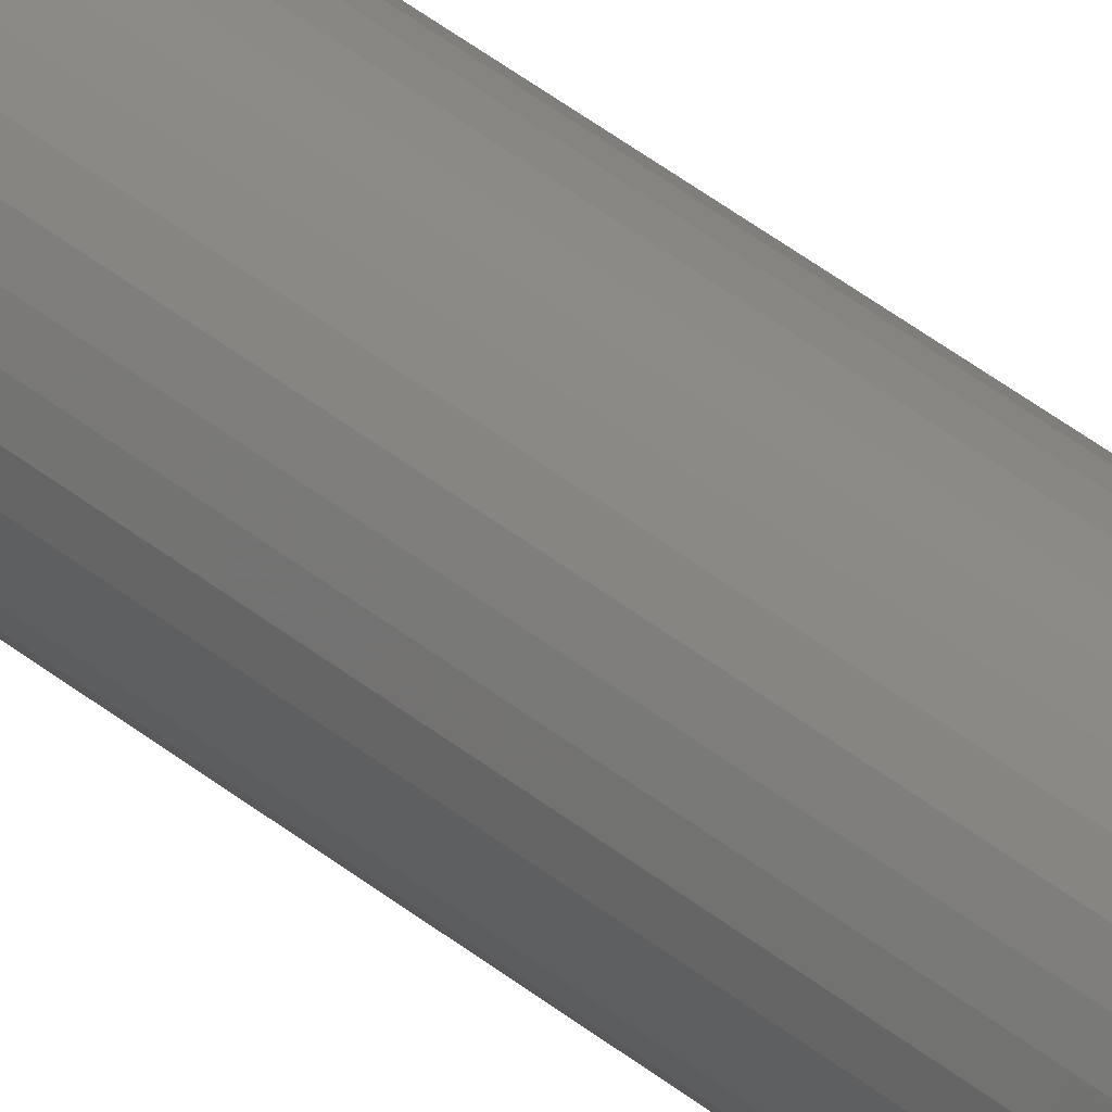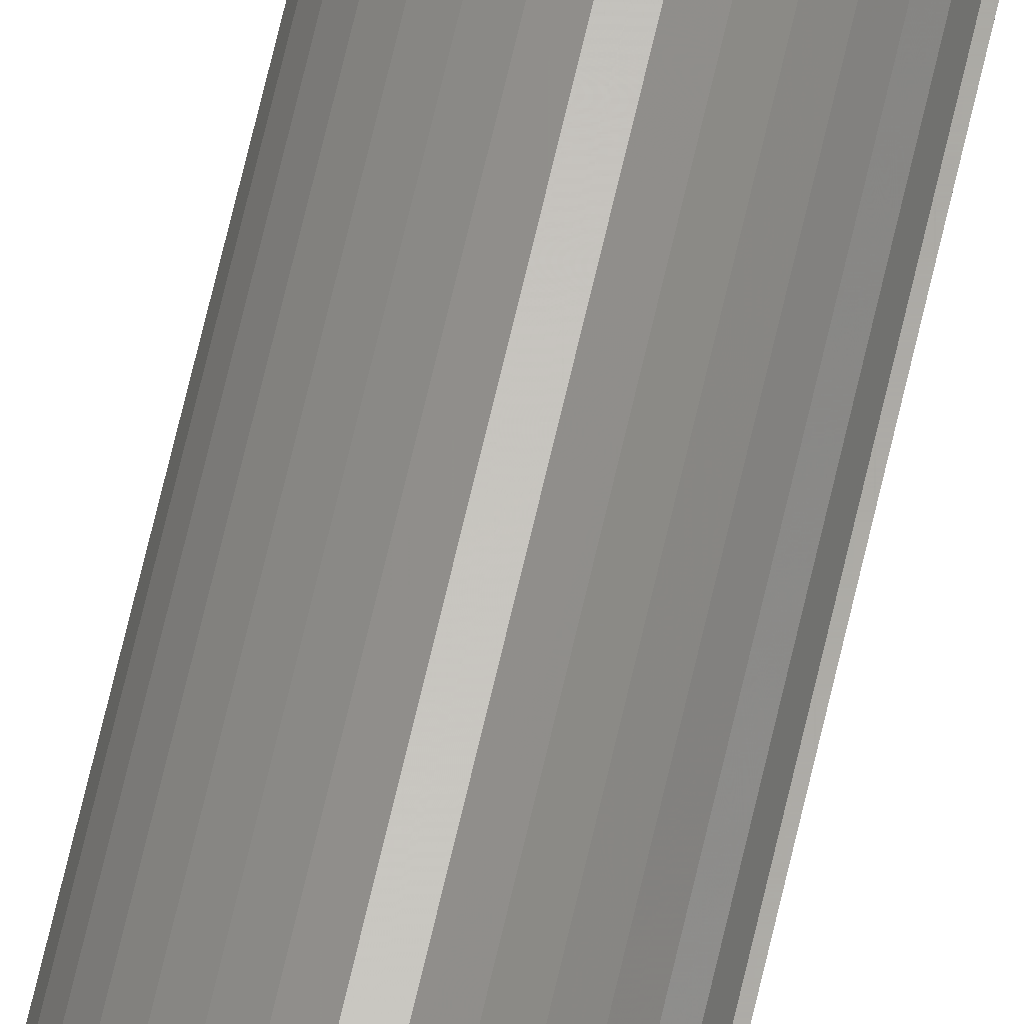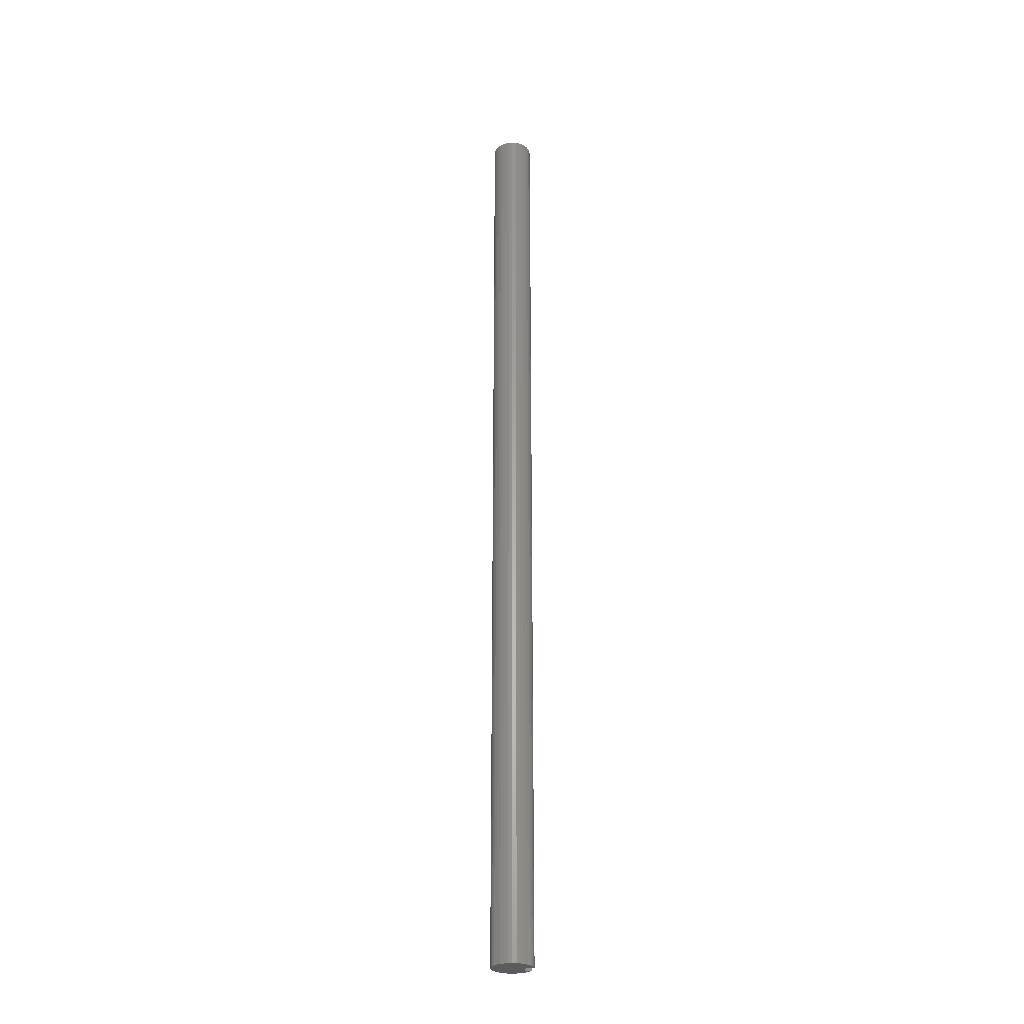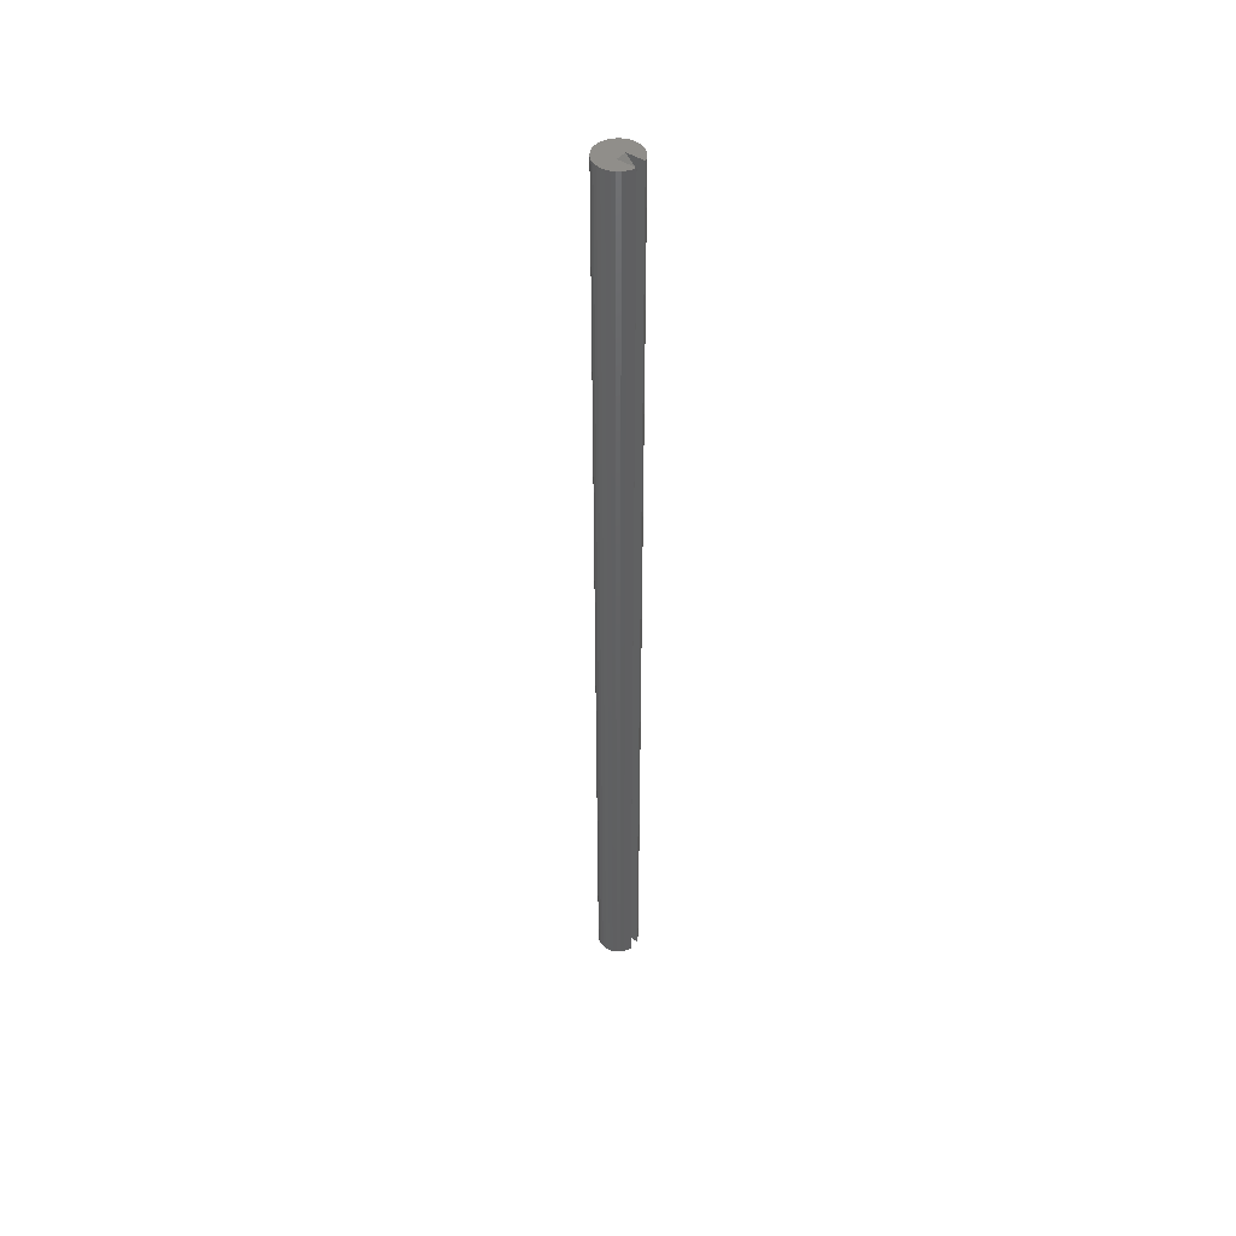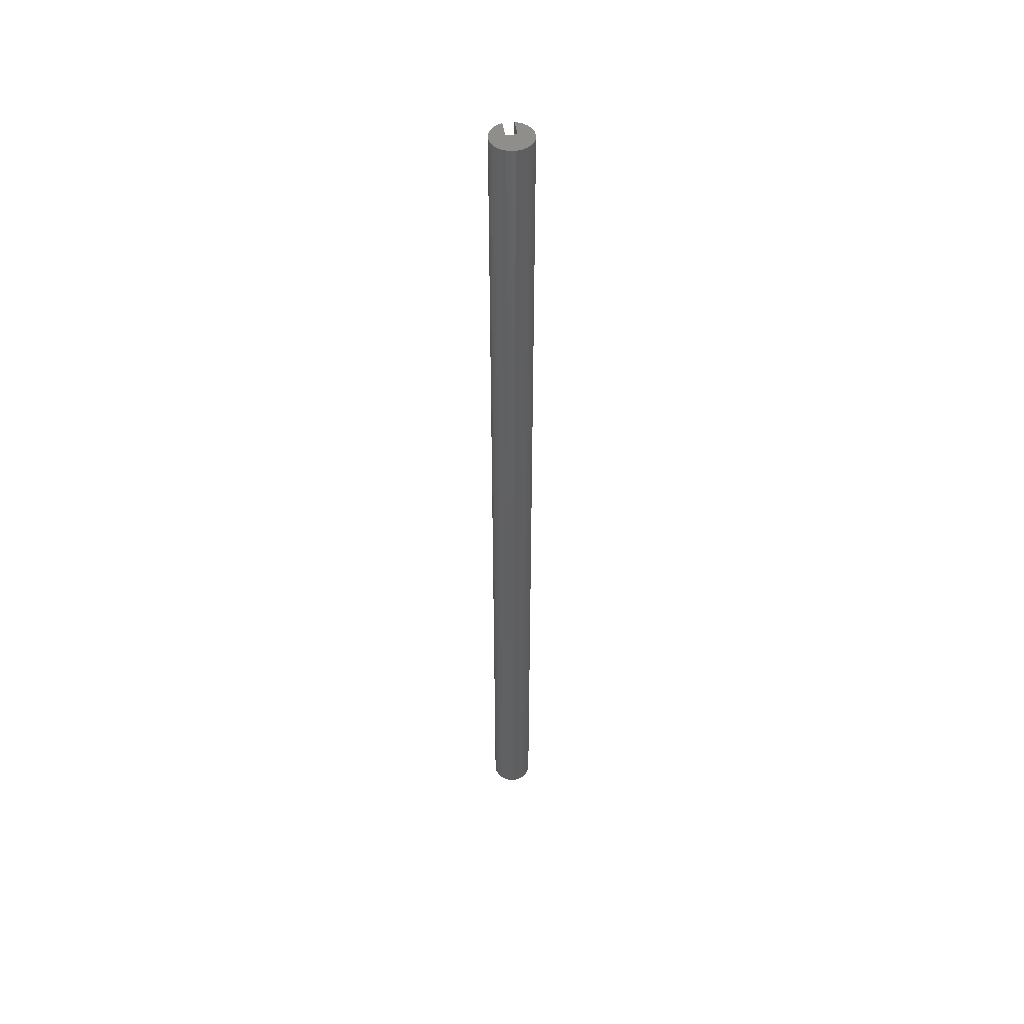
<metadata>
{"format":"stl","ext":"stl","renderer":"f3d","projection":"perspective","resolution":1024,"background":"white","views":[{"elev":33.0,"azim":140.1,"up":"+Z"},{"elev":63.1,"azim":-167.5,"up":"+Z"},{"elev":-27.9,"azim":167.1,"up":"+Y"},{"elev":46.6,"azim":-143.5,"up":"+Y"},{"elev":48.1,"azim":81.1,"up":"+Y"}]}
</metadata>
<code>
# stl→obj: 68 verts, 132 faces
v -0.01455 0.75 0.003316
v 0.01493 0.75 0.002351
v -0.01562 0.75 0.0004112
v 0.01157 0.75 0.007519
v -0.01086 0.75 0.008253
v 0.009211 0.75 0.009528
v -0.01294 0.75 0.005963
v 0.0135 0.75 0.005097
v -0.01294 0.75 -0.01336
v -0.01455 0.75 -0.01072
v 0.01493 0.75 -0.009752
v 0.0135 0.75 -0.0125
v -0.01086 0.75 -0.01565
v 0.01157 0.75 -0.01492
v -0.008375 0.75 -0.0175
v 0.009211 0.75 -0.01693
v -0.005584 0.75 -0.01885
v 0.006513 0.75 -0.01845
v -0.002587 0.75 -0.01963
v 0.0005035 0.75 -0.01983
v 0.003575 0.75 -0.01943
v -0.001891 0.75 -0.007812
v 0.01581 0.75 -0.006783
v -0.01562 0.75 -0.007812
v -0.008375 0.75 0.0101
v -0.005584 0.75 0.01144
v -0.002587 0.75 0.01223
v 0.0005035 0.75 0.01242
v 0.003575 0.75 0.01203
v 0.006513 0.75 0.01105
v -0.001891 0.75 0.0004112
v 0.01581 0.75 -0.0006179
v 0.01611 0.75 -0.003701
v -0.009704 3.595e-19 -0.007812
v -0.009704 8.659e-19 0.0004112
v -0.009704 0.7422 -0.007812
v -0.009704 0.7422 0.0004112
v -0.01562 5.064e-19 0.0004112
v -0.01562 0 -0.007812
v -0.01455 -4.499e-19 0.003316
v -0.01294 -1.893e-19 0.005963
v -0.01086 7.834e-20 0.008253
v -0.008375 3.431e-19 0.0101
v -0.005584 5.952e-19 0.01144
v -0.002587 8.253e-19 0.01223
v 0.0005035 1.025e-18 0.01242
v 0.003575 1.187e-18 0.01203
v 0.006513 1.305e-18 0.01105
v 0.009211 1.375e-18 0.009528
v 0.01157 1.395e-18 0.007519
v 0.0135 1.363e-18 0.005097
v 0.01493 1.281e-18 0.002351
v 0.01581 1.151e-18 -0.0006179
v 0.01611 9.795e-19 -0.003701
v 0.01581 7.717e-19 -0.006783
v 0.01493 5.353e-19 -0.009752
v 0.0135 2.793e-19 -0.0125
v 0.01157 1.293e-20 -0.01492
v 0.009211 -2.539e-19 -0.01693
v 0.006513 -5.113e-19 -0.01845
v 0.003575 -7.5e-19 -0.01943
v 0.0005035 -9.61e-19 -0.01983
v -0.002587 -1.137e-18 -0.01963
v -0.005584 -1.27e-18 -0.01885
v -0.008375 -1.357e-18 -0.0175
v -0.01086 -1.394e-18 -0.01565
v -0.01294 -1.379e-18 -0.01336
v -0.01455 -1.314e-18 -0.01072
f 1 2 3
f 4 5 6
f 7 5 4
f 8 7 4
f 1 7 8
f 2 1 8
f 9 10 11
f 12 9 11
f 13 9 12
f 14 13 12
f 15 13 14
f 16 15 14
f 16 17 15
f 18 17 16
f 18 19 17
f 20 19 18
f 21 20 18
f 22 23 11
f 22 11 10
f 22 10 24
f 25 26 27
f 25 27 28
f 25 28 29
f 25 29 30
f 25 30 6
f 25 6 5
f 31 3 2
f 31 2 32
f 31 32 33
f 31 33 23
f 31 23 22
f 34 35 36
f 36 35 37
f 35 3 37
f 35 38 3
f 37 3 31
f 24 36 22
f 24 39 36
f 36 39 34
f 3 38 1
f 1 38 40
f 1 40 7
f 7 40 41
f 7 41 5
f 5 41 42
f 5 42 25
f 25 42 43
f 25 43 26
f 26 43 44
f 26 44 27
f 27 44 45
f 27 45 28
f 28 45 46
f 28 46 29
f 29 46 47
f 29 47 30
f 30 47 48
f 30 48 6
f 6 48 49
f 6 49 4
f 4 49 50
f 4 50 8
f 8 50 51
f 8 51 2
f 2 51 52
f 2 52 32
f 32 52 53
f 32 53 33
f 33 53 54
f 33 54 23
f 23 54 55
f 23 55 11
f 11 55 56
f 11 56 12
f 12 56 57
f 12 57 14
f 14 57 58
f 14 58 16
f 16 58 59
f 16 59 18
f 18 59 60
f 18 60 21
f 21 60 61
f 21 61 20
f 20 61 62
f 20 62 19
f 19 62 63
f 19 63 17
f 17 63 64
f 17 64 15
f 15 64 65
f 15 65 13
f 13 65 66
f 13 66 9
f 9 66 67
f 9 67 10
f 10 67 68
f 10 68 24
f 24 68 39
f 22 36 31
f 31 36 37
f 38 52 40
f 49 42 50
f 50 42 41
f 50 41 51
f 51 41 40
f 51 40 52
f 56 68 67
f 56 67 57
f 57 67 66
f 57 66 58
f 58 66 65
f 58 65 59
f 65 64 59
f 59 64 60
f 64 63 60
f 60 63 62
f 60 62 61
f 34 39 68
f 34 68 56
f 34 56 55
f 43 42 49
f 43 49 48
f 43 48 47
f 43 47 46
f 43 46 45
f 43 45 44
f 35 34 55
f 35 55 54
f 35 54 53
f 35 53 52
f 35 52 38

</code>
